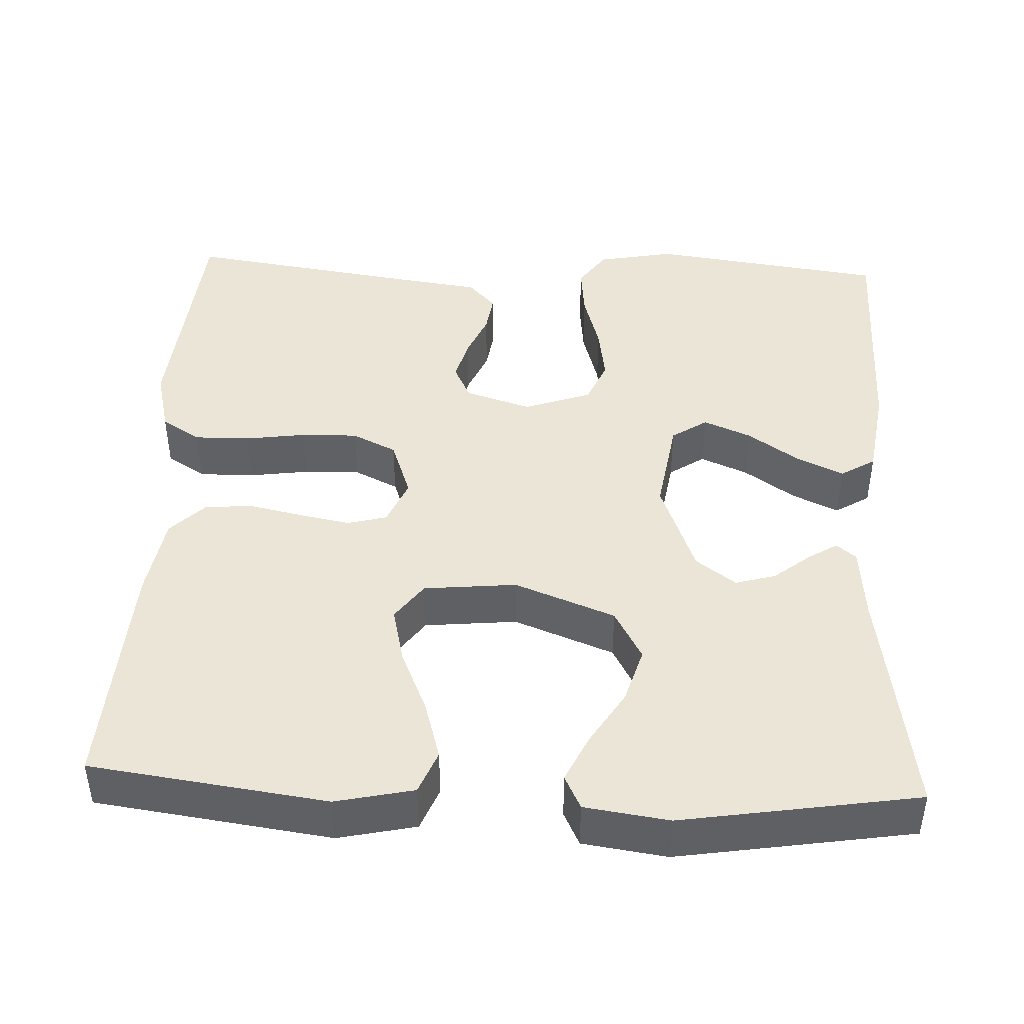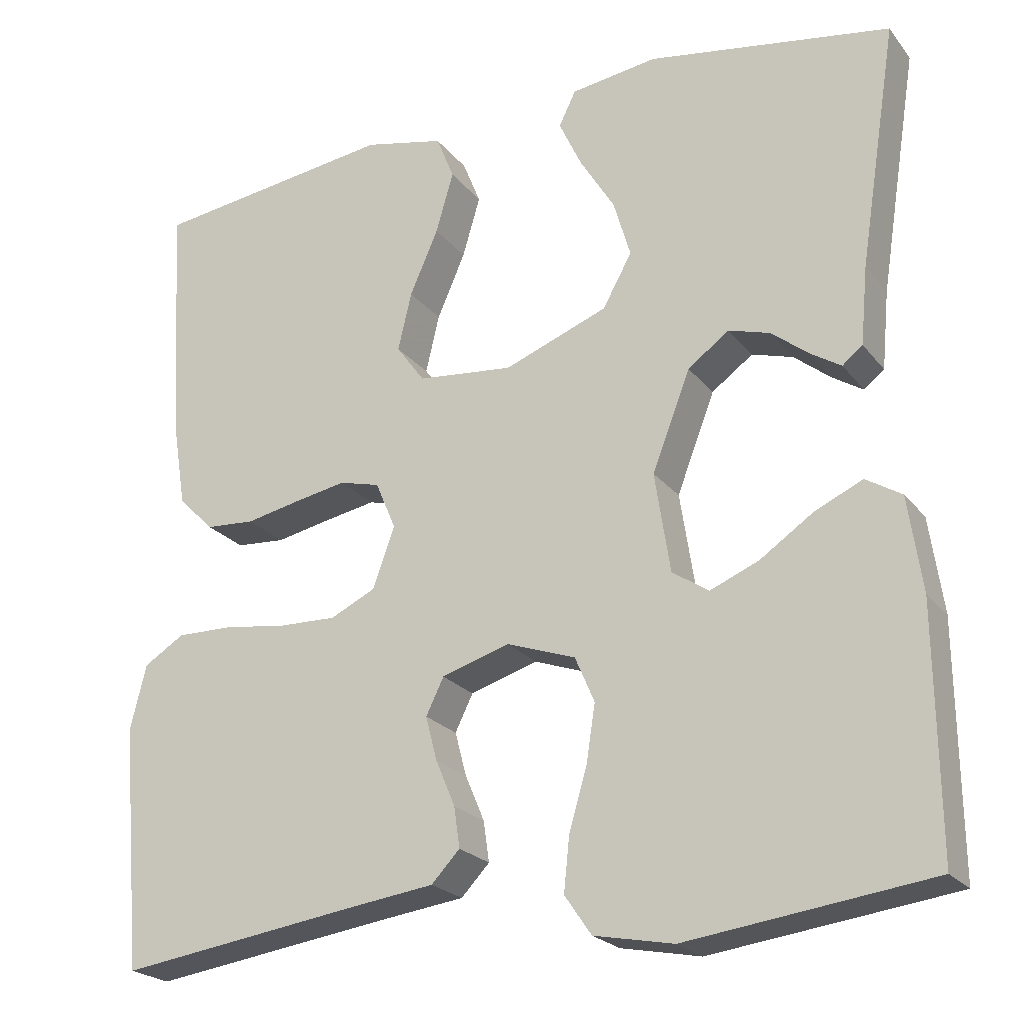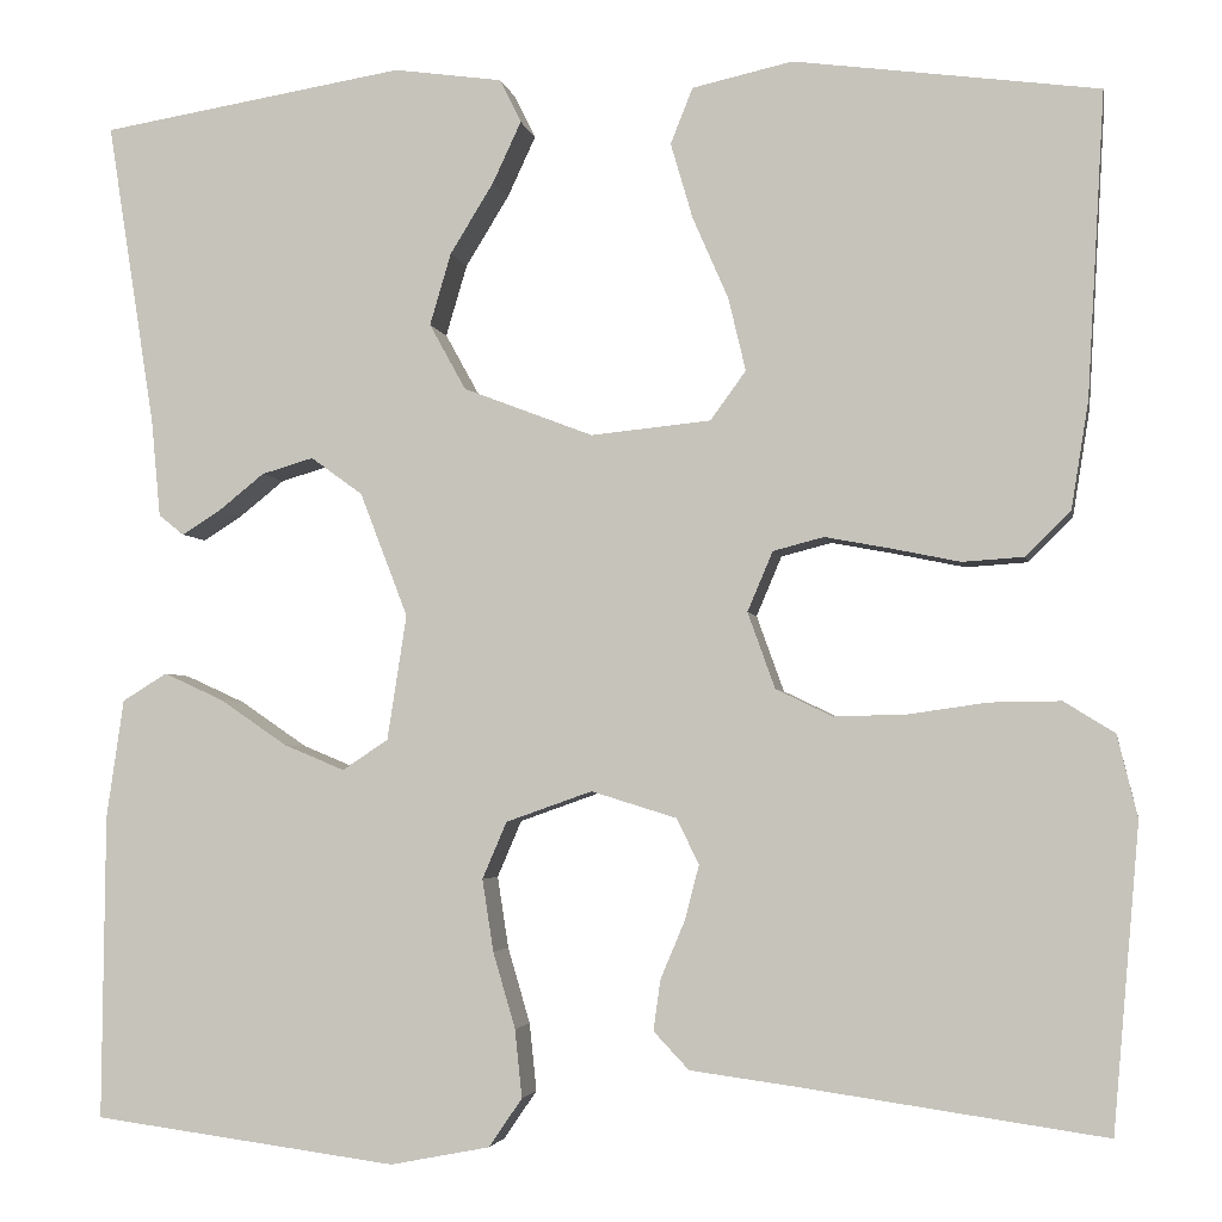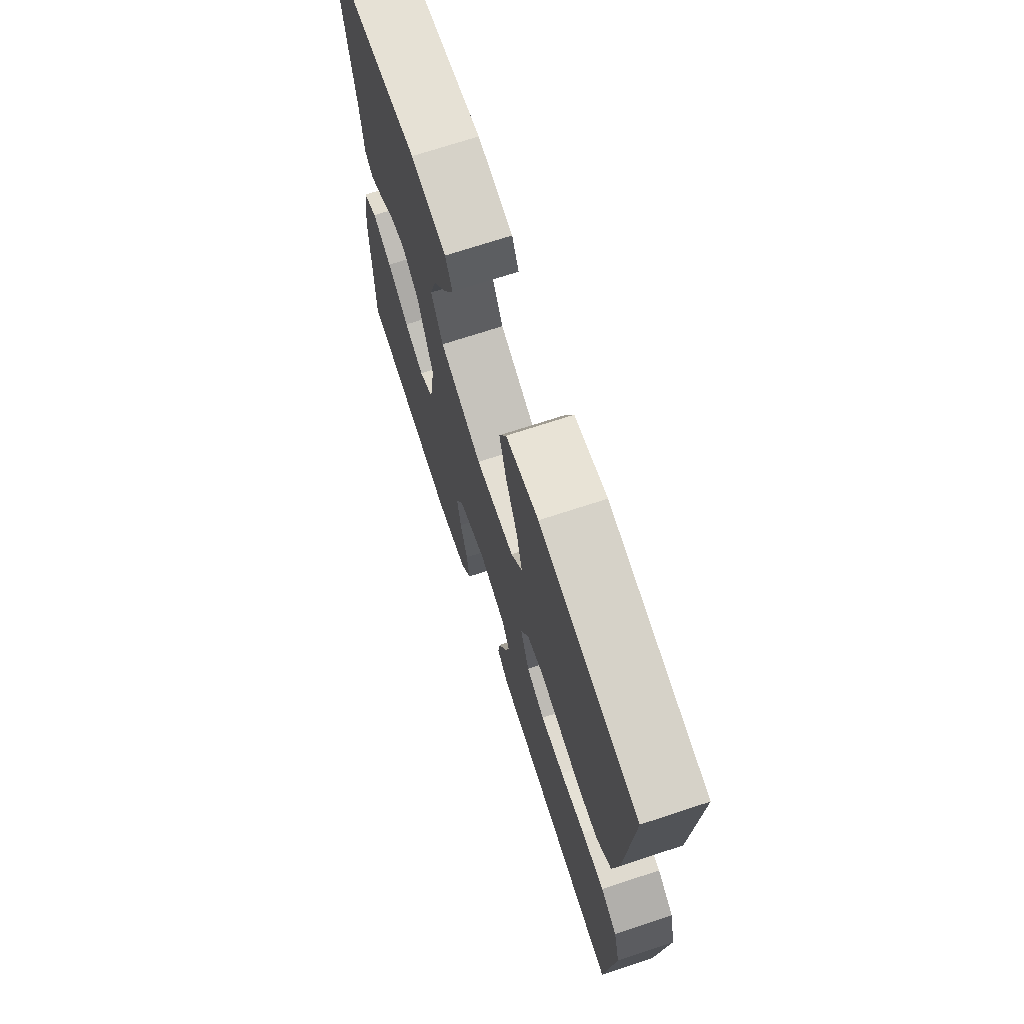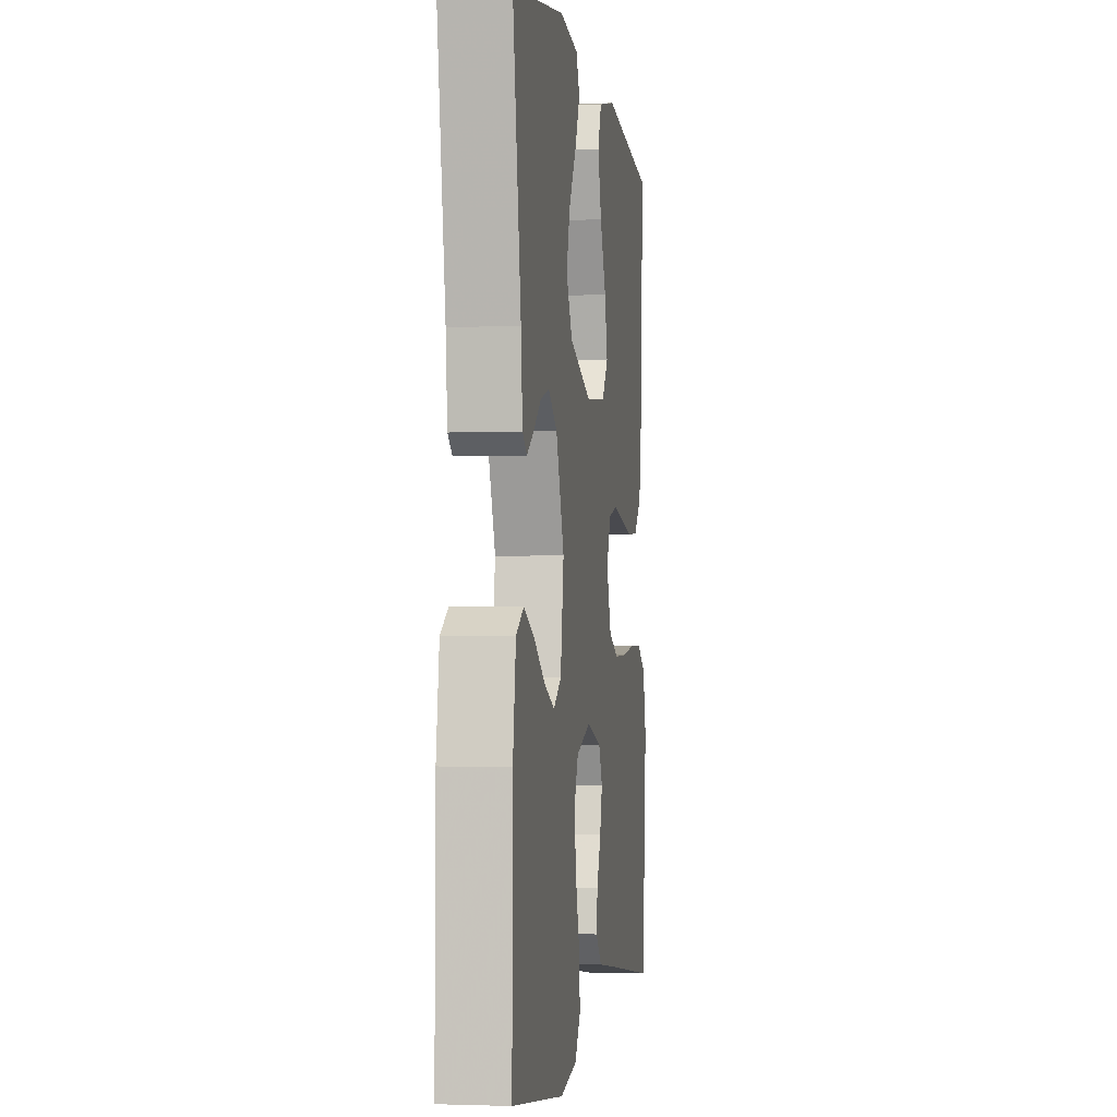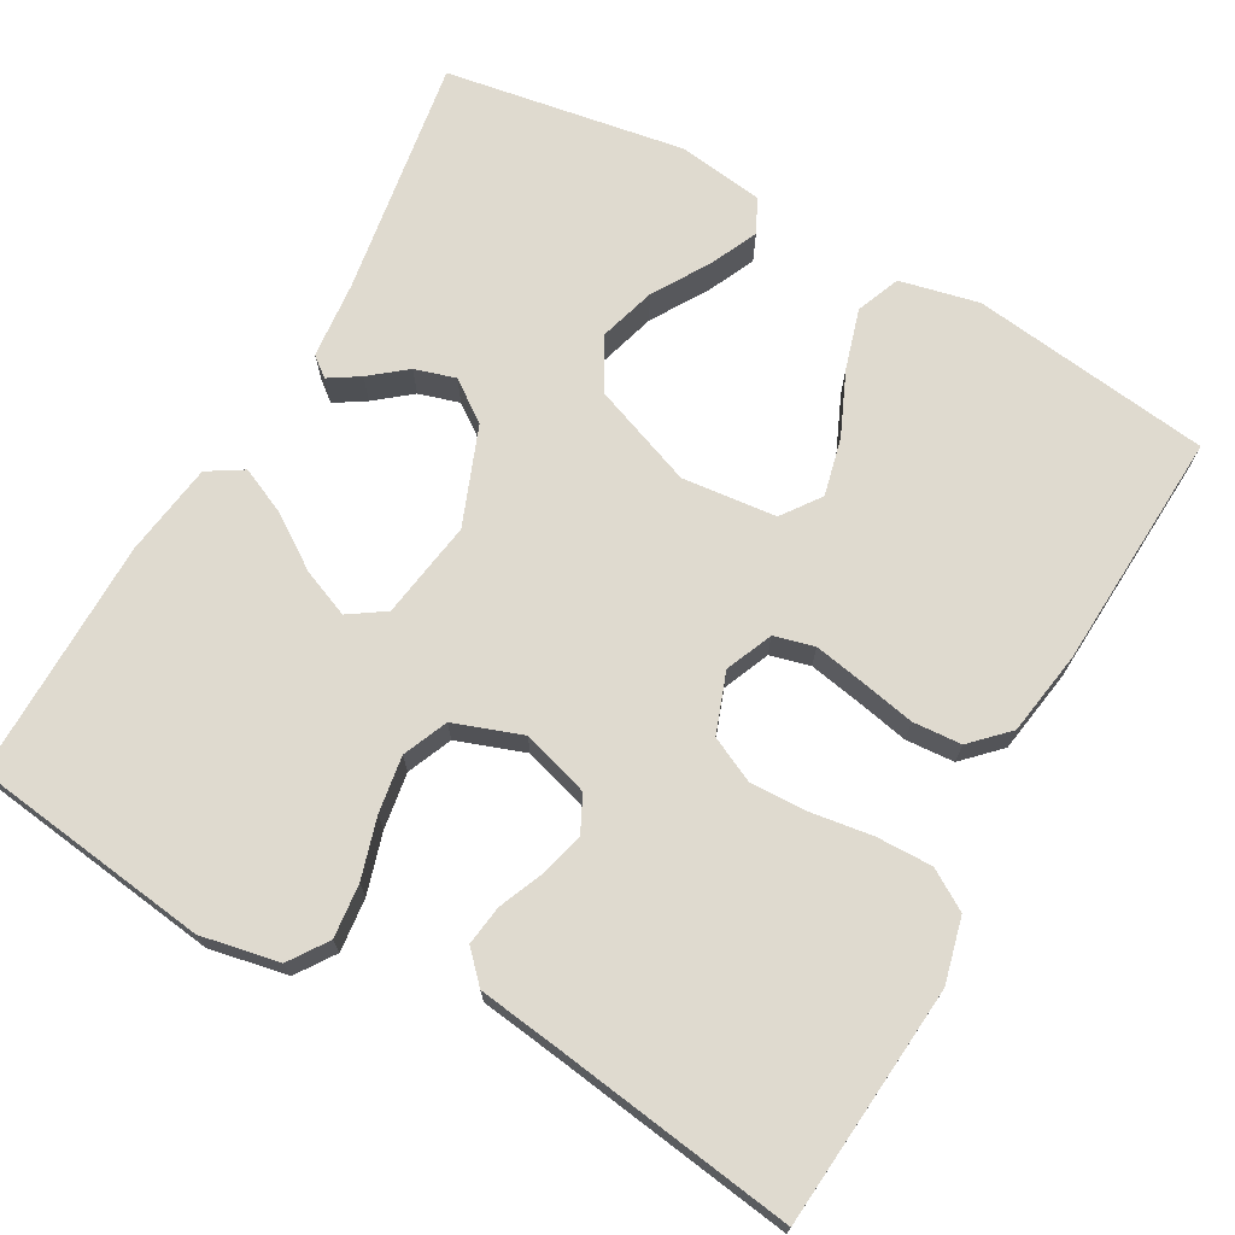
<metadata>
{"format":"obj","ext":"obj","renderer":"f3d","projection":"perspective","resolution":1024,"background":"white","views":[{"elev":44.0,"azim":2.7,"up":"+Y"},{"elev":-22.5,"azim":27.7,"up":"+Z"},{"elev":-3.4,"azim":-169.8,"up":"+Z"},{"elev":71.4,"azim":-108.2,"up":"+Z"},{"elev":-2.1,"azim":98.5,"up":"+Z"},{"elev":70.9,"azim":-150.8,"up":"+Y"}]}
</metadata>
<code>
v 0.5 0.07 -0.5
v 0.2 0.07 -0.54
v 0.102 0.07 -0.521
v 0.069 0.07 -0.473
v 0.076 0.07 -0.406
v 0.098 0.07 -0.331
v 0.109 0.07 -0.26
v 0.085 0.07 -0.204
v 0 0.07 -0.174
v -0.084 0.07 -0.2
v -0.106 0.07 -0.245
v -0.092 0.07 -0.299
v -0.068 0.07 -0.356
v -0.061 0.07 -0.406
v -0.096 0.07 -0.443
v -0.2 0.07 -0.457
v -0.5 0.07 -0.5
v -0.526 0.07 -0.2
v -0.506 0.07 -0.119
v -0.456 0.07 -0.088
v -0.386 0.07 -0.089
v -0.309 0.07 -0.1
v -0.237 0.07 -0.102
v -0.181 0.07 -0.075
v -0.154 0.07 0
v -0.179 0.07 0.059
v -0.229 0.07 0.072
v -0.293 0.07 0.06
v -0.361 0.07 0.046
v -0.422 0.07 0.05
v -0.466 0.07 0.094
v -0.483 0.07 0.2
v -0.5 0.07 0.5
v -0.2 0.07 0.54
v -0.101 0.07 0.518
v -0.079 0.07 0.463
v -0.101 0.07 0.388
v -0.136 0.07 0.308
v -0.153 0.07 0.236
v -0.118 0.07 0.188
v 0 0.07 0.176
v 0.128 0.07 0.225
v 0.164 0.07 0.29
v 0.143 0.07 0.361
v 0.1 0.07 0.431
v 0.072 0.07 0.491
v 0.093 0.07 0.534
v 0.2 0.07 0.549
v 0.5 0.07 0.5
v 0.453 0.07 0.2
v 0.444 0.07 0.104
v 0.419 0.07 0.084
v 0.381 0.07 0.108
v 0.336 0.07 0.144
v 0.285 0.07 0.159
v 0.234 0.07 0.122
v 0.187 0.07 0
v 0.206 0.07 -0.123
v 0.251 0.07 -0.153
v 0.311 0.07 -0.128
v 0.377 0.07 -0.083
v 0.436 0.07 -0.056
v 0.48 0.07 -0.083
v 0.497 0.07 -0.2
v 0.5 0 -0.5
v 0.2 0 -0.54
v 0.102 0 -0.521
v 0.069 0 -0.473
v 0.076 0 -0.406
v 0.098 0 -0.331
v 0.109 0 -0.26
v 0.085 0 -0.204
v 0 0 -0.174
v -0.084 0 -0.2
v -0.106 0 -0.245
v -0.092 0 -0.299
v -0.068 0 -0.356
v -0.061 0 -0.406
v -0.096 0 -0.443
v -0.2 0 -0.457
v -0.5 0 -0.5
v -0.526 0 -0.2
v -0.506 0 -0.119
v -0.456 0 -0.088
v -0.386 0 -0.089
v -0.309 0 -0.1
v -0.237 0 -0.102
v -0.181 0 -0.075
v -0.154 0 0
v -0.179 0 0.059
v -0.229 0 0.072
v -0.293 0 0.06
v -0.361 0 0.046
v -0.422 0 0.05
v -0.466 0 0.094
v -0.483 0 0.2
v -0.5 0 0.5
v -0.2 0 0.54
v -0.101 0 0.518
v -0.079 0 0.463
v -0.101 0 0.388
v -0.136 0 0.308
v -0.153 0 0.236
v -0.118 0 0.188
v 0 0 0.176
v 0.128 0 0.225
v 0.164 0 0.29
v 0.143 0 0.361
v 0.1 0 0.431
v 0.072 0 0.491
v 0.093 0 0.534
v 0.2 0 0.549
v 0.5 0 0.5
v 0.453 0 0.2
v 0.444 0 0.104
v 0.419 0 0.084
v 0.381 0 0.108
v 0.336 0 0.144
v 0.285 0 0.159
v 0.234 0 0.122
v 0.187 0 0
v 0.206 0 -0.123
v 0.251 0 -0.153
v 0.311 0 -0.128
v 0.377 0 -0.083
v 0.436 0 -0.056
v 0.48 0 -0.083
v 0.497 0 -0.2
f 60 61 62 63
f 59 60 63 64
f 51 52 53 54
f 50 51 54
f 50 54 55
f 49 50 55
f 48 49 55 56
f 44 45 46 47
f 43 44 47 48
f 35 36 37 38
f 35 38 39
f 34 35 39
f 33 34 39
f 32 33 39 40
f 28 29 30 31
f 27 28 31 32
f 26 27 32 40
f 19 20 21 22
f 19 22 23
f 16 17 18 19
f 16 19 23
f 15 16 23 24
f 12 13 14 15
f 11 12 15 24
f 3 4 5 6
f 3 6 7
f 2 3 7
f 59 64 1 2
f 58 59 2 7
f 57 58 7 8
f 43 48 56 57
f 42 43 57 8
f 41 42 8 9
f 25 26 40 41
f 25 41 9 10
f 10 11 24 25
f 127 126 125 124
f 128 127 124 123
f 118 117 116 115
f 118 115 114
f 119 118 114
f 119 114 113
f 120 119 113 112
f 111 110 109 108
f 112 111 108 107
f 102 101 100 99
f 103 102 99
f 103 99 98
f 103 98 97
f 104 103 97 96
f 95 94 93 92
f 96 95 92 91
f 104 96 91 90
f 86 85 84 83
f 87 86 83
f 83 82 81 80
f 87 83 80
f 88 87 80 79
f 79 78 77 76
f 88 79 76 75
f 70 69 68 67
f 71 70 67
f 71 67 66
f 66 65 128 123
f 71 66 123 122
f 72 71 122 121
f 121 120 112 107
f 72 121 107 106
f 73 72 106 105
f 105 104 90 89
f 74 73 105 89
f 89 88 75 74
f 1 65 66 2
f 2 66 67 3
f 3 67 68 4
f 4 68 69 5
f 5 69 70 6
f 6 70 71 7
f 7 71 72 8
f 8 72 73 9
f 9 73 74 10
f 10 74 75 11
f 11 75 76 12
f 12 76 77 13
f 13 77 78 14
f 14 78 79 15
f 15 79 80 16
f 16 80 81 17
f 17 81 82 18
f 18 82 83 19
f 19 83 84 20
f 20 84 85 21
f 21 85 86 22
f 22 86 87 23
f 23 87 88 24
f 24 88 89 25
f 25 89 90 26
f 26 90 91 27
f 27 91 92 28
f 28 92 93 29
f 29 93 94 30
f 30 94 95 31
f 31 95 96 32
f 32 96 97 33
f 33 97 98 34
f 34 98 99 35
f 35 99 100 36
f 36 100 101 37
f 37 101 102 38
f 38 102 103 39
f 39 103 104 40
f 40 104 105 41
f 41 105 106 42
f 42 106 107 43
f 43 107 108 44
f 44 108 109 45
f 45 109 110 46
f 46 110 111 47
f 47 111 112 48
f 48 112 113 49
f 49 113 114 50
f 50 114 115 51
f 51 115 116 52
f 52 116 117 53
f 53 117 118 54
f 54 118 119 55
f 55 119 120 56
f 56 120 121 57
f 57 121 122 58
f 58 122 123 59
f 59 123 124 60
f 60 124 125 61
f 61 125 126 62
f 62 126 127 63
f 63 127 128 64
f 64 128 65 1

</code>
